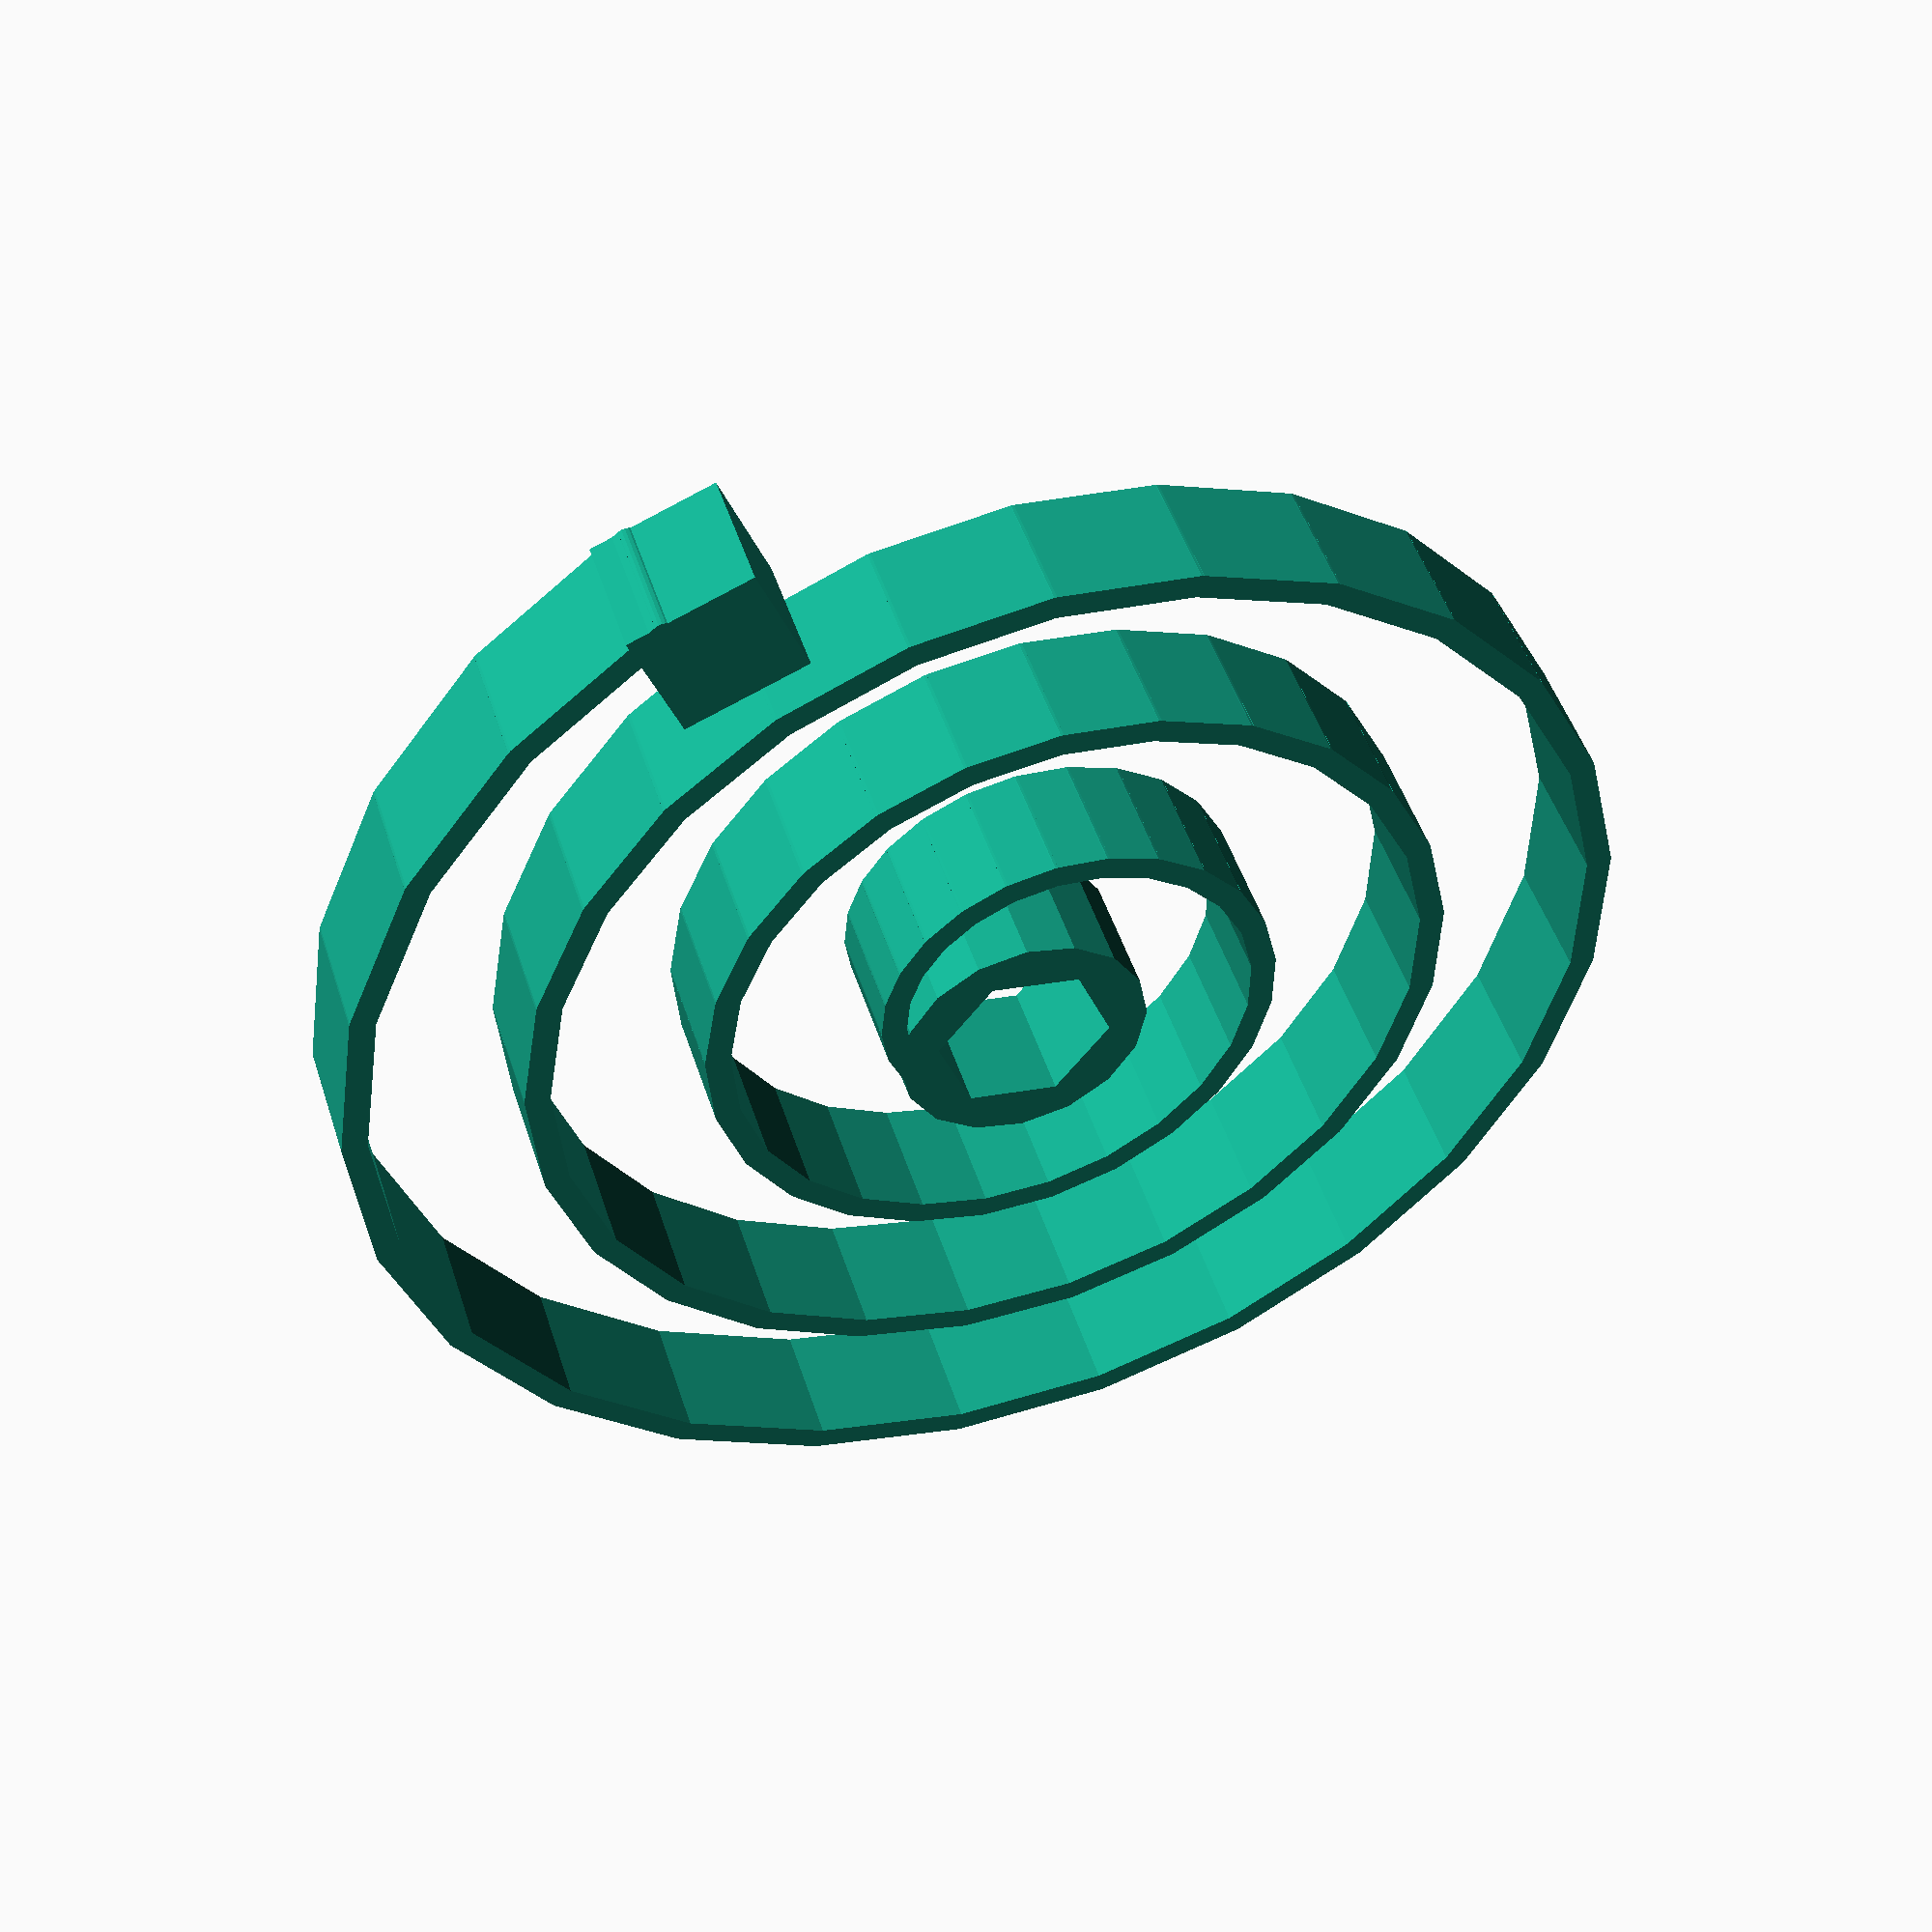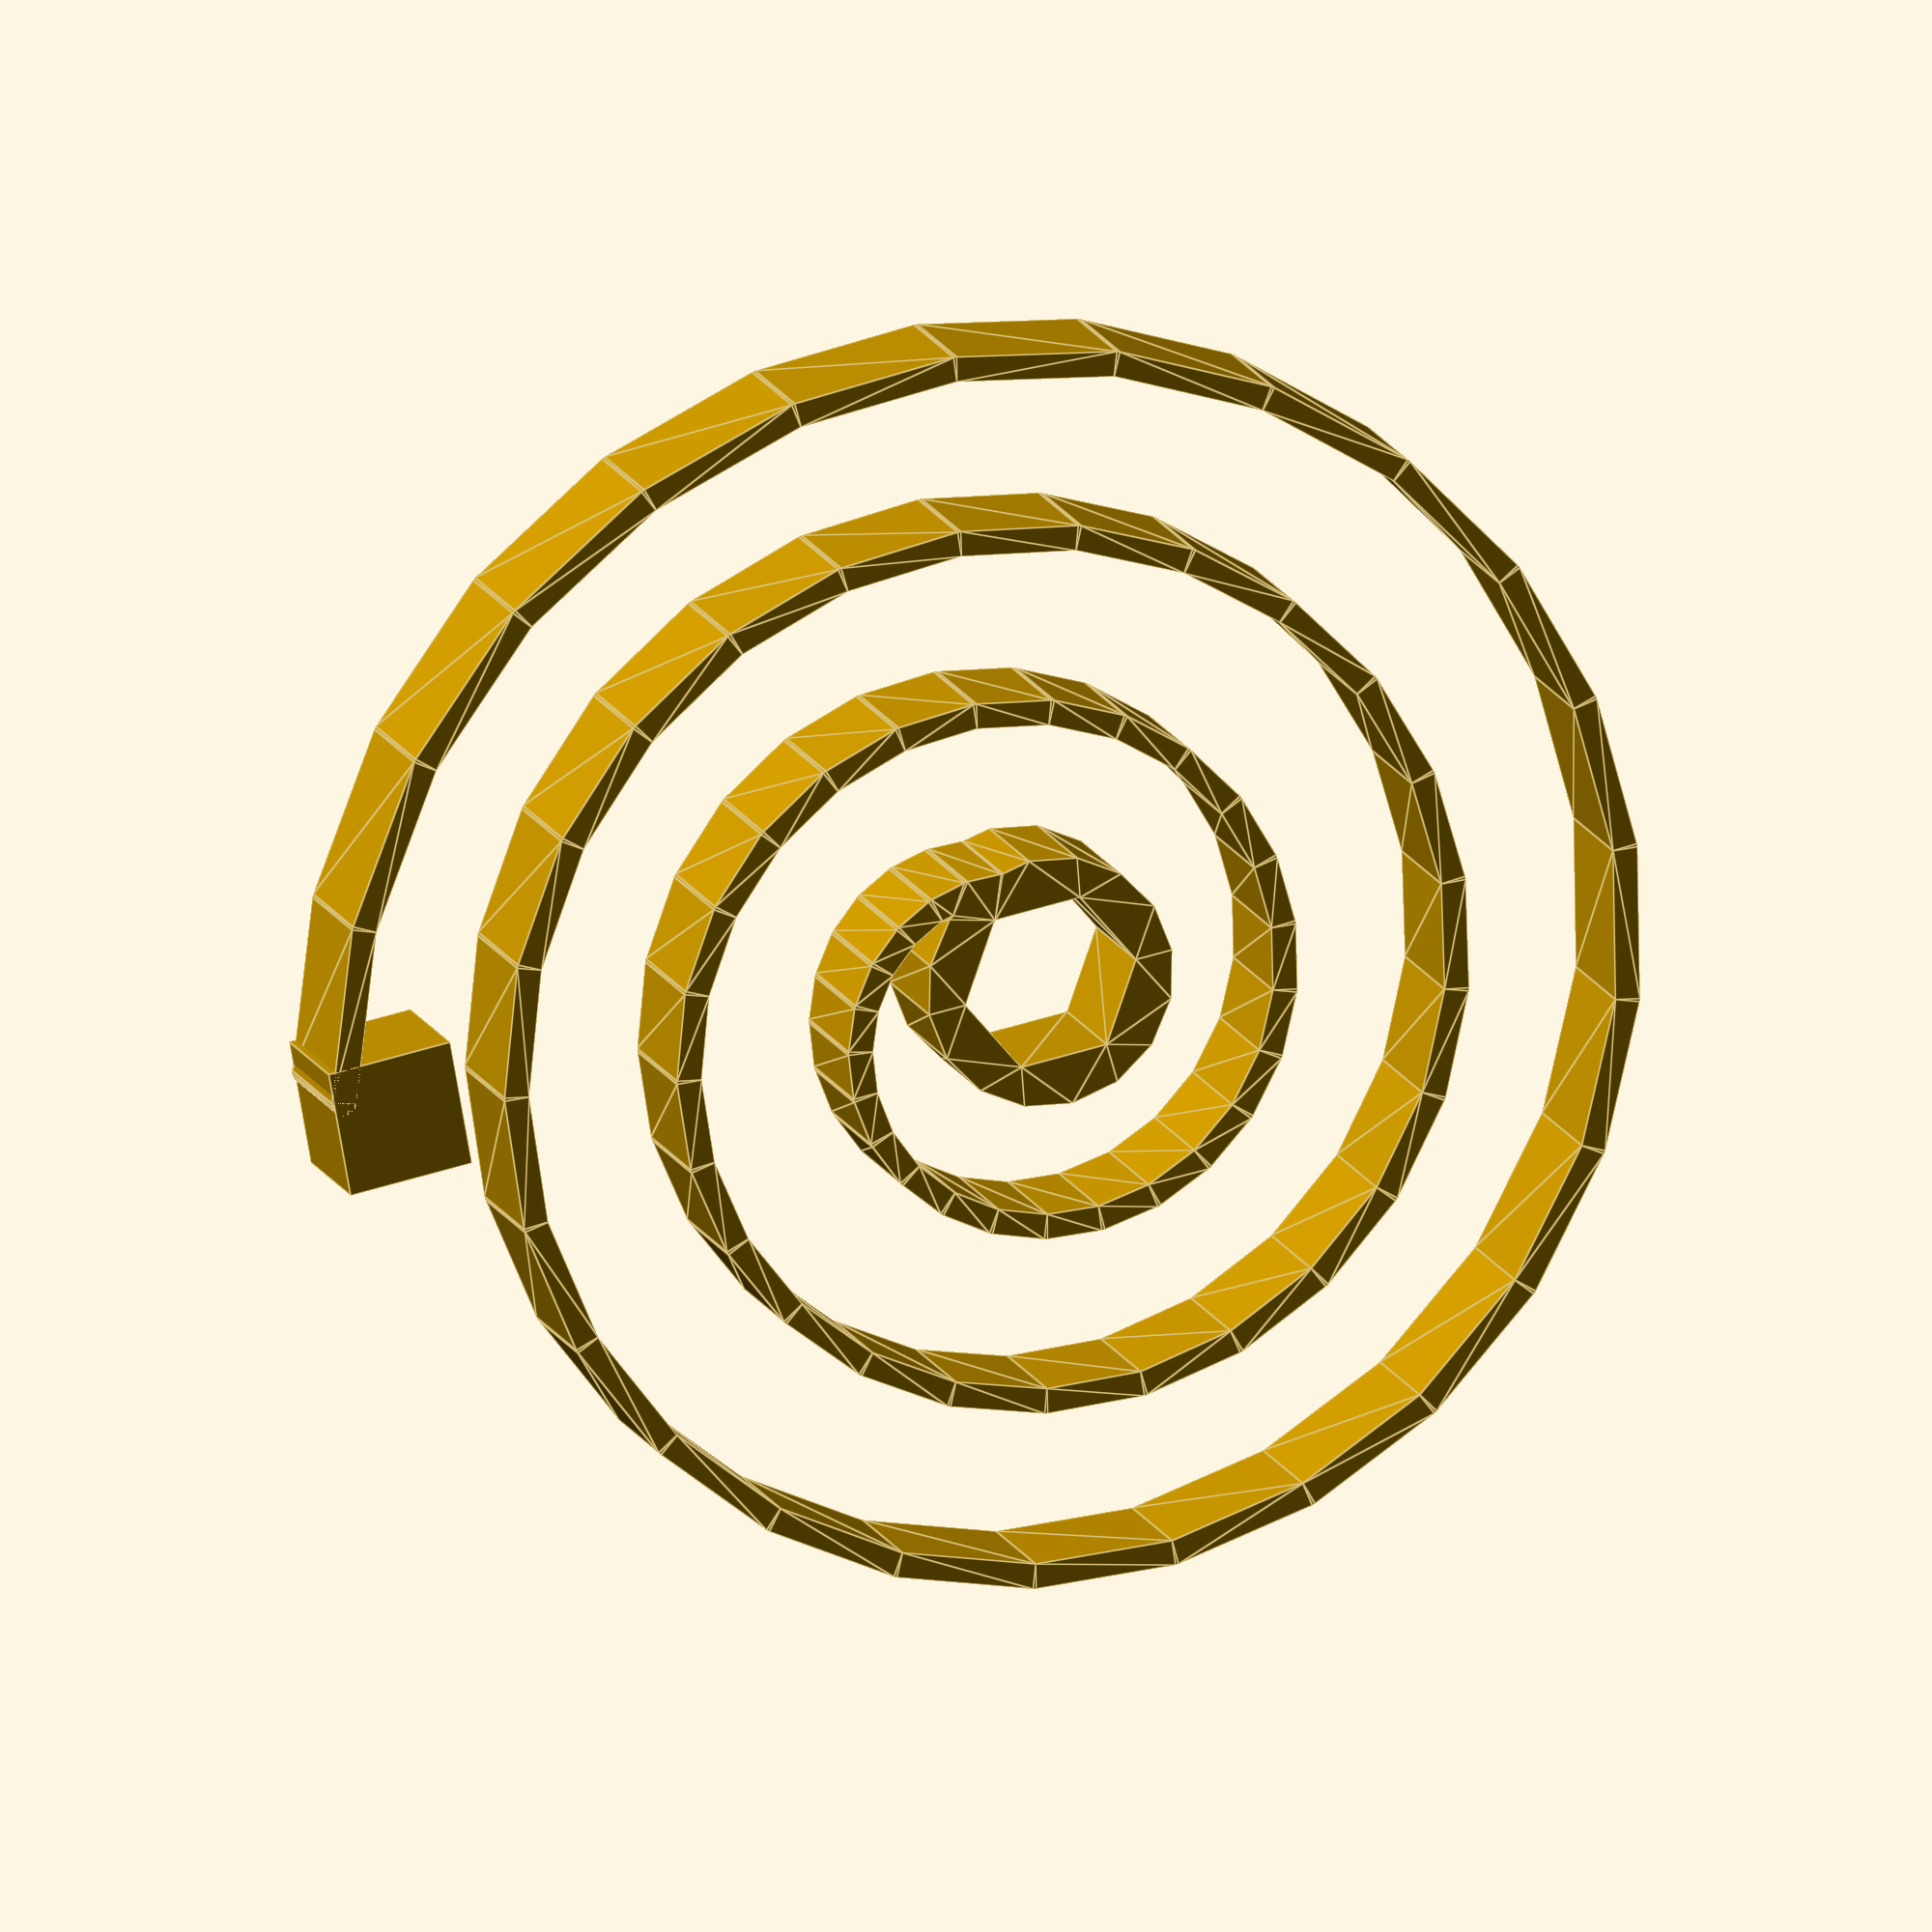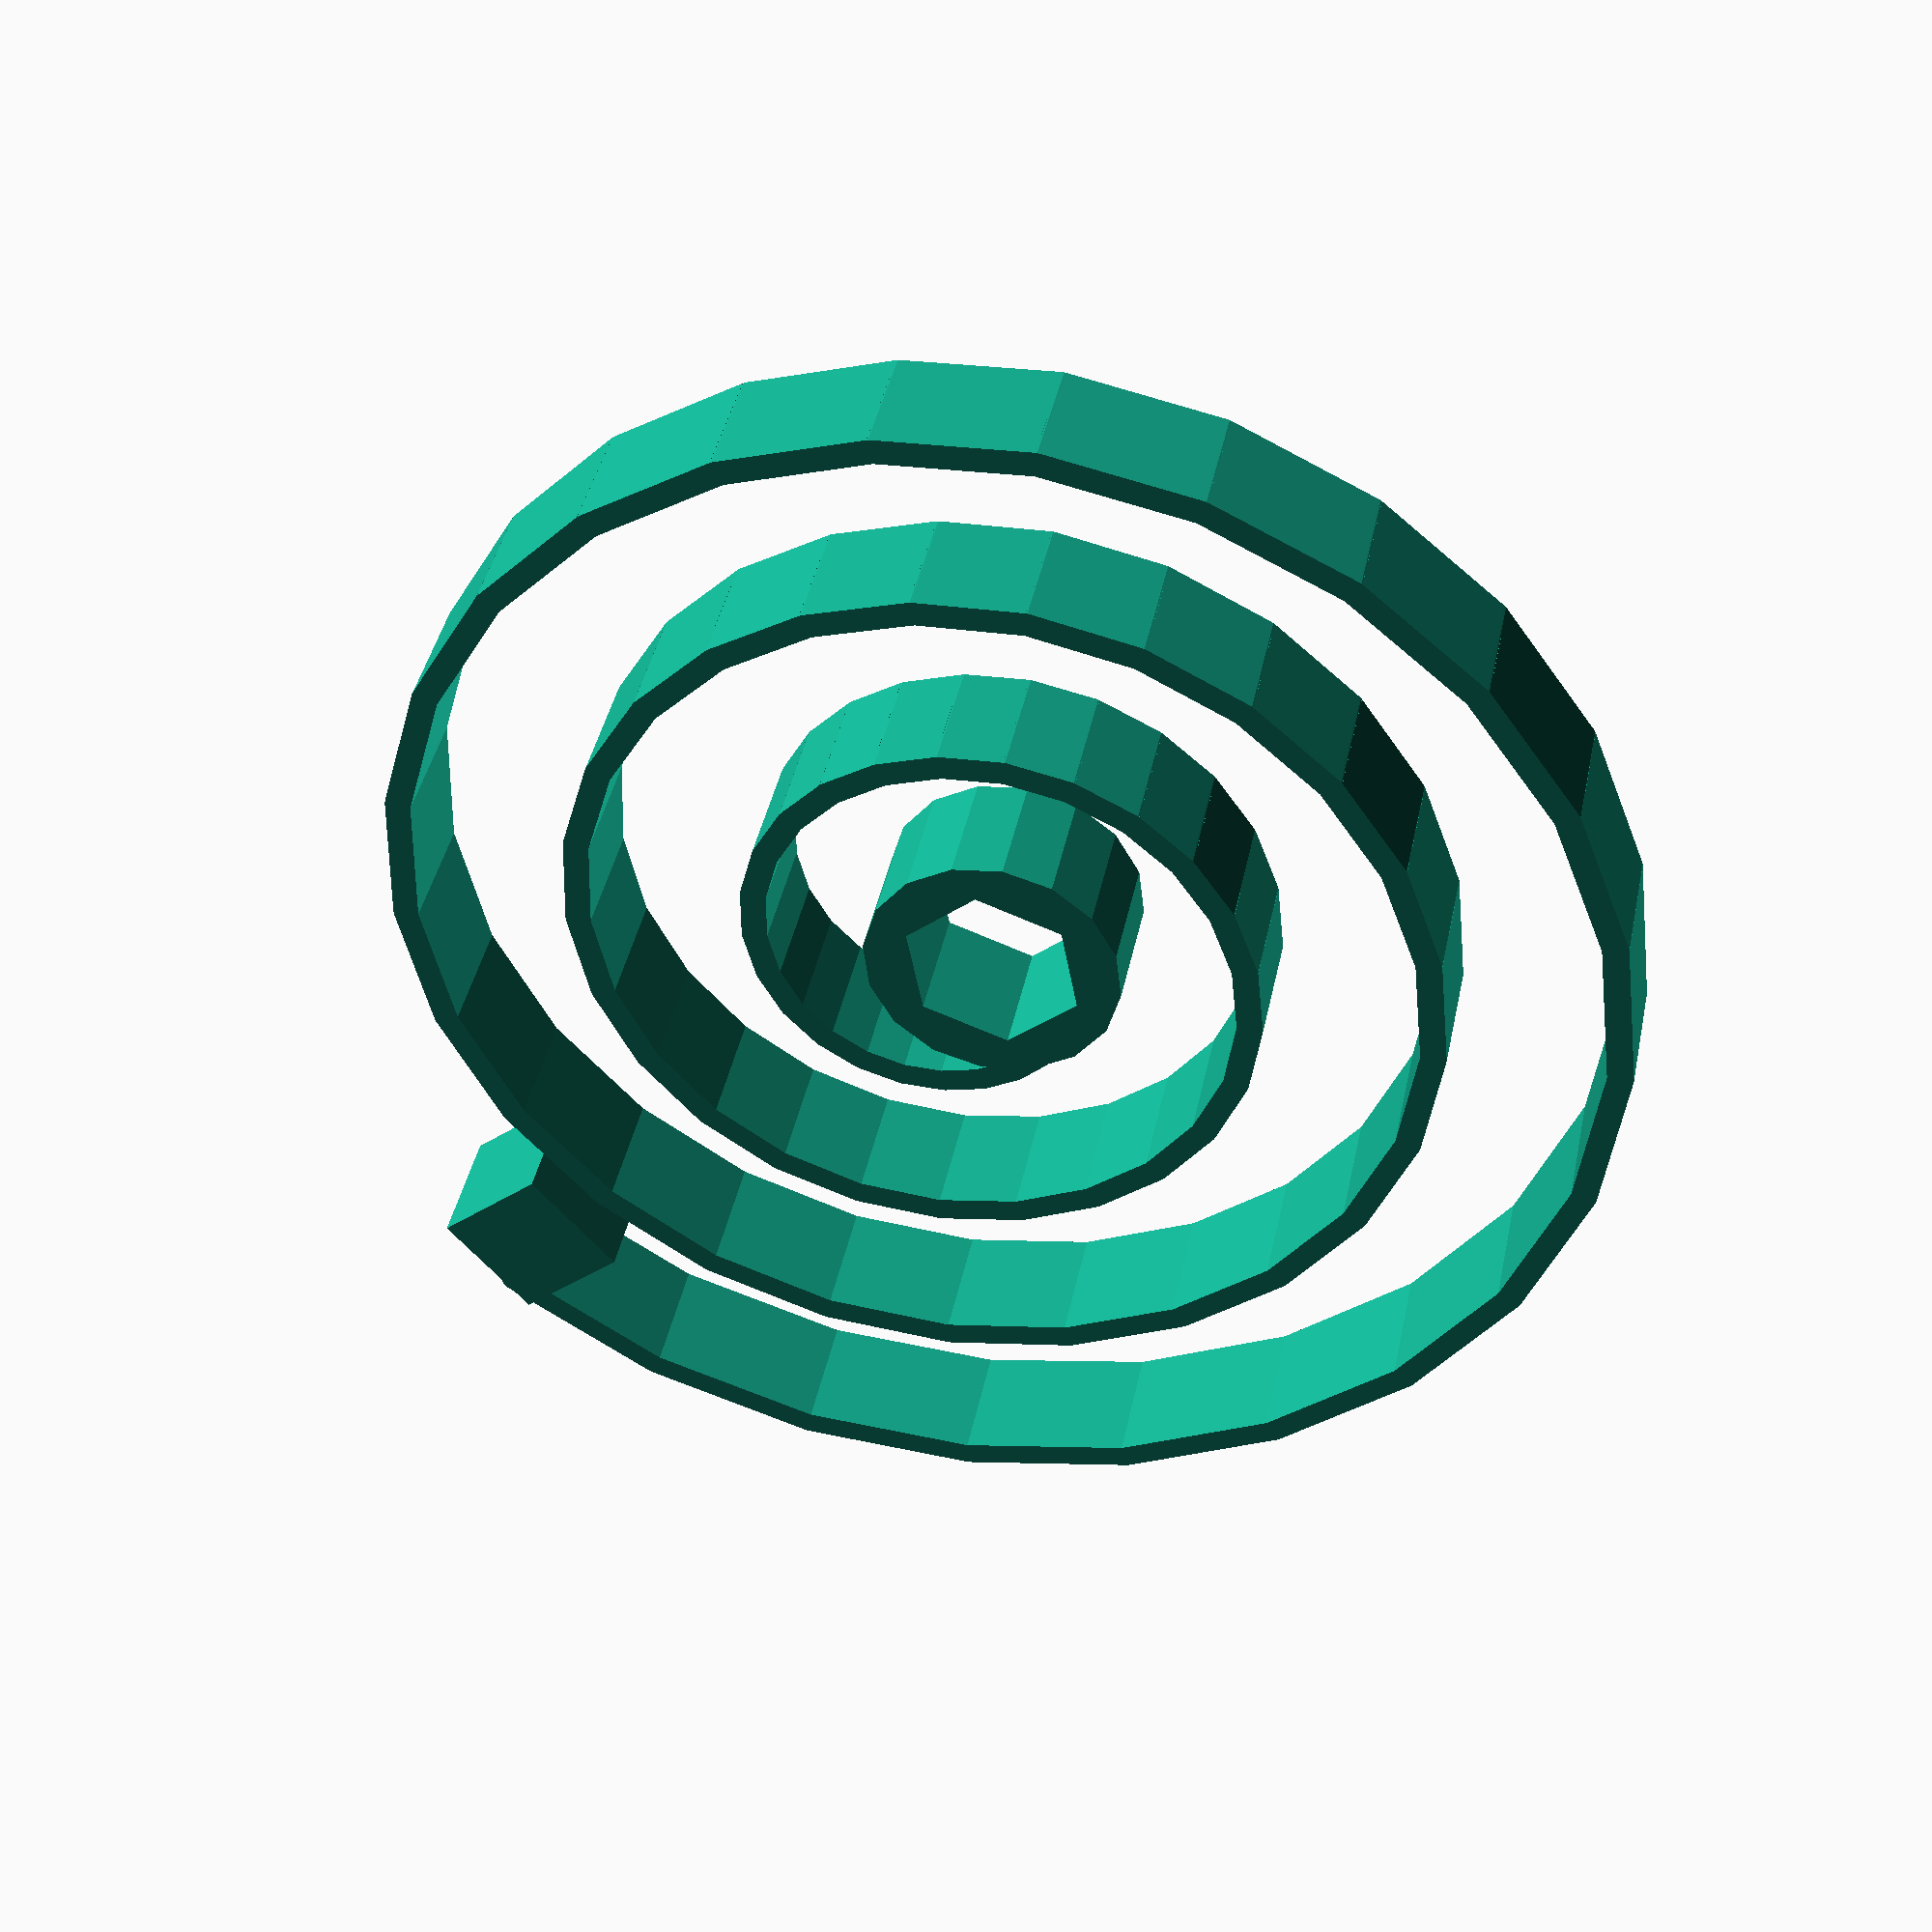
<openscad>
module line(point1, point2, width = 1, cap_round = true) {
    angle = 90 - atan((point2[1] - point1[1]) / (point2[0] - point1[0]));
    offset_x = 0.5 * width * cos(angle);
    offset_y = 0.5 * width * sin(angle);

    offset1 = [-offset_x, offset_y];
    offset2 = [offset_x, -offset_y];

    if(cap_round) {
        translate(point1) circle(d = width, $fn = 24);
        translate(point2) circle(d = width, $fn = 24);
    }

    polygon(points=[
        point1 + offset1, point2 + offset1,  
        point2 + offset2, point1 + offset2
    ]);
}

module polyline(points, width = 1) {
    module polyline_inner(points, index) {
        if(index < len(points)) {
            line(points[index - 1], points[index], width);
            polyline_inner(points, index + 1);
        }
    }

    polyline_inner(points, 1);
}

PI = 3.14159;
step = 0.25;
circles = 4;
arm_len = 7;

b = arm_len / 2 / PI;
// one radian is almost 57.2958 degrees
points = [for(theta = [0:step:2 * PI * circles])
    [b * theta * cos(theta * 57.2958), b * theta * sin(theta * 57.2958)]
];

module spring(){
  difference(){
    union(){
        polyline(points, 1);
        translate([-1,-1,0])  circle(d=10);    
    }
    translate([-1,-1,0]) circle($fn=6, d=7);
    }
}

 linear_extrude(height=5) spring();
 translate([23,-5,0]) cube([5,5,5]);
</openscad>
<views>
elev=312.0 azim=291.9 roll=162.6 proj=p view=solid
elev=164.5 azim=349.8 roll=197.9 proj=o view=edges
elev=138.6 azim=220.5 roll=348.5 proj=p view=solid
</views>
